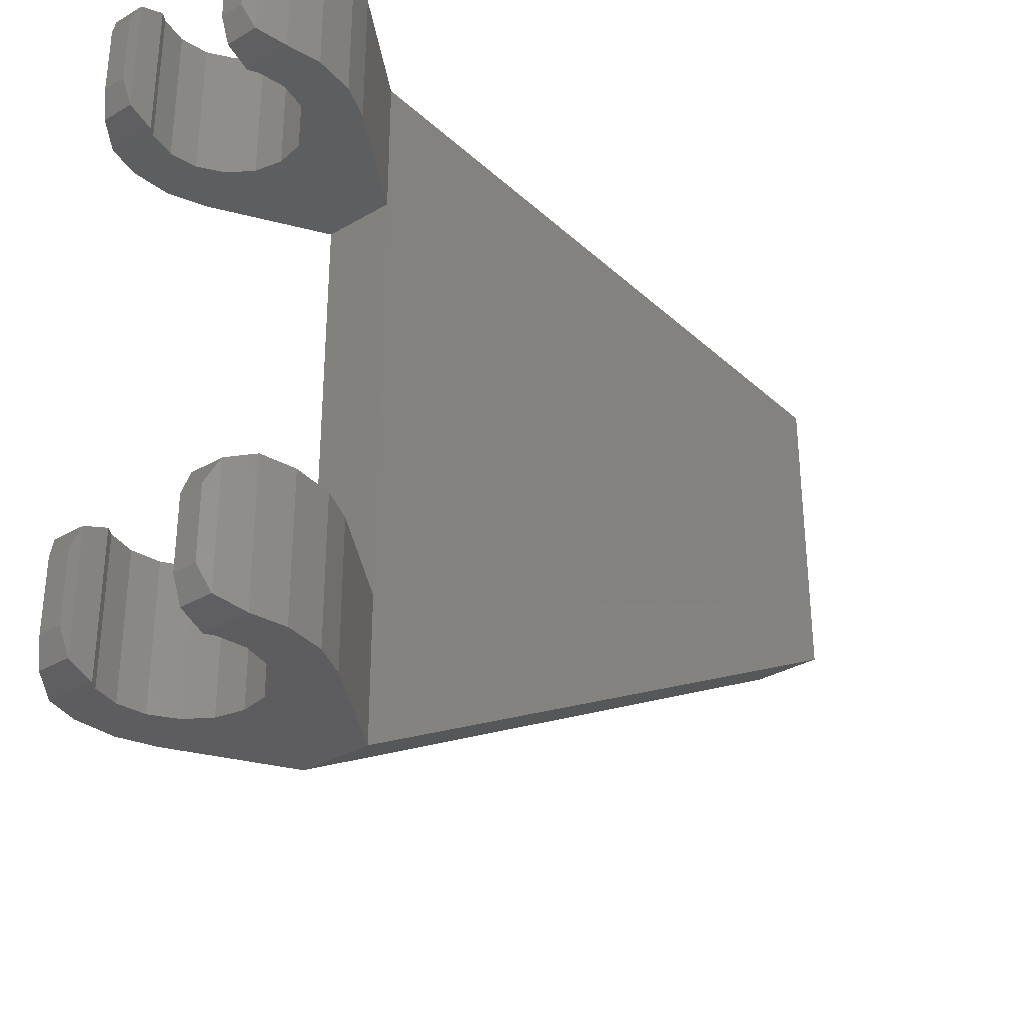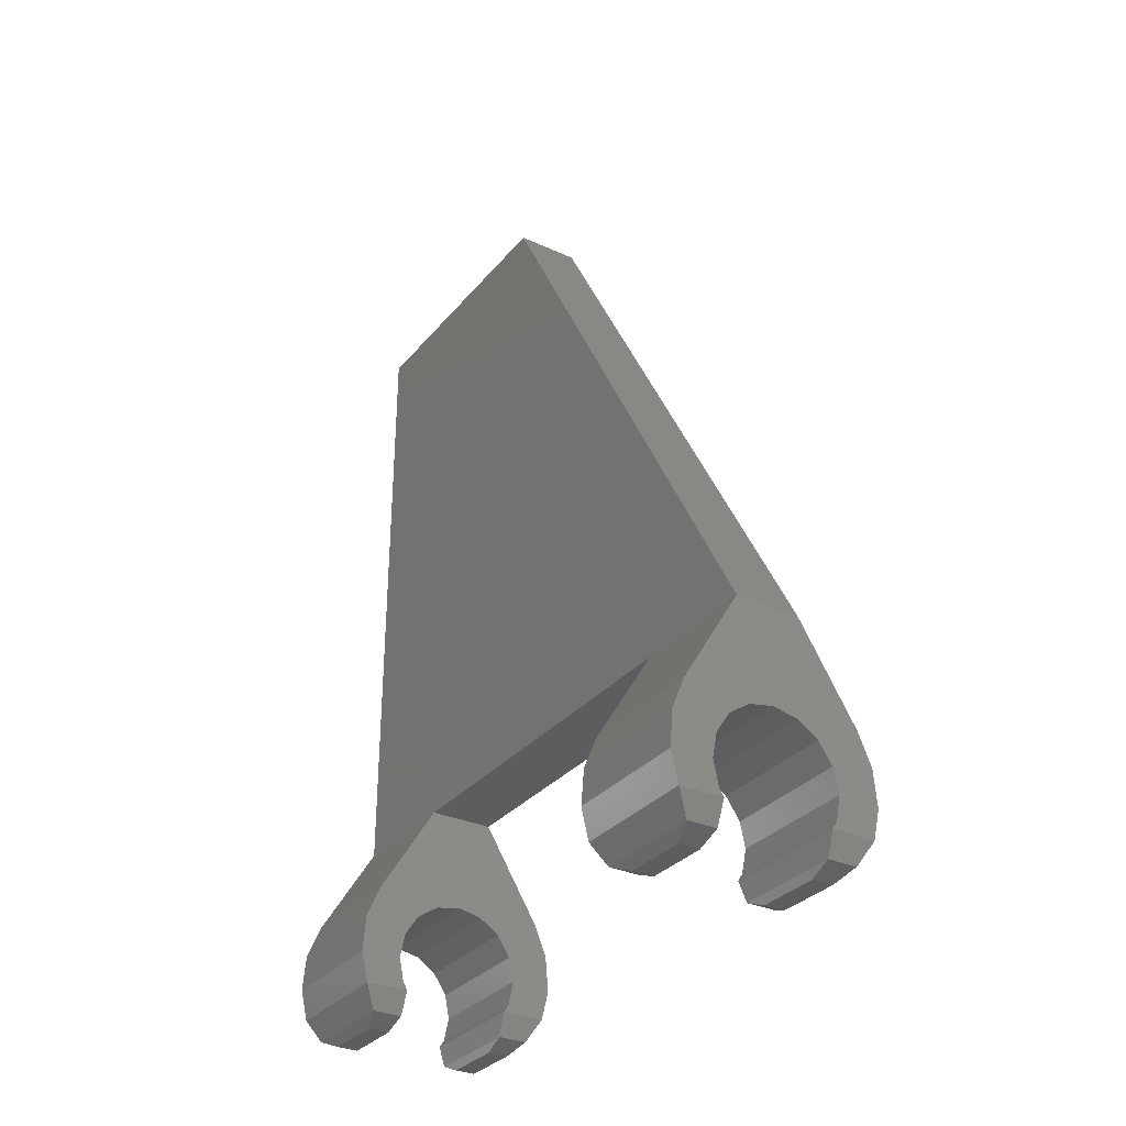
<metadata>
{"format":"stl","ext":"stl","renderer":"f3d","projection":"perspective","resolution":1024,"background":"white","views":[{"elev":-32.8,"azim":-141.1,"up":"+Y"},{"elev":-31.6,"azim":-32.6,"up":"+Z"}]}
</metadata>
<code>
# stl→obj: 396 verts, 768 faces
v -0.16 0.32 0.16
v -0.2227 0.32 0.1636
v -0.08 0.32 0.4
v 0.08 0.32 0.4
v 0.2227 0.32 0.1636
v 0.16 0.32 0.16
v 0.16 0 0.16
v 0.2227 0 0.1636
v 0.08 0 0.4
v -0.08 0 0.4
v -0.2227 0 0.1636
v -0.16 0 0.16
v -0 0.32 0.16
v -0.06123 0.32 0.1478
v -0.1131 0.32 0.1131
v -0.1478 0.32 0.06123
v -0.16 0.32 -0
v 0.16 0.32 0
v 0.1478 0.32 0.06123
v 0.1131 0.32 0.1131
v 0.06123 0.32 0.1478
v -0 0 0.16
v 0.06123 0 0.1478
v 0.1131 0 0.1131
v 0.1478 0 0.06123
v 0.16 0 0
v -0.16 0 -0
v -0.1478 0 0.06123
v -0.1131 0 0.1131
v -0.06123 0 0.1478
v -0.16 1.6 0.16
v -0.2227 1.6 0.1636
v -0.08 1.6 0.4
v 0.08 1.6 0.4
v 0.2227 1.6 0.1636
v 0.16 1.6 0.16
v 0.16 1.28 0.16
v 0.2227 1.28 0.1636
v 0.08 1.28 0.4
v -0.08 1.28 0.4
v -0.2227 1.28 0.1636
v -0.16 1.28 0.16
v -0 1.6 0.16
v -0.06123 1.6 0.1478
v -0.1131 1.6 0.1131
v -0.1478 1.6 0.06123
v -0.16 1.6 -0
v 0.16 1.6 0
v 0.1478 1.6 0.06123
v 0.1131 1.6 0.1131
v 0.06123 1.6 0.1478
v -0 1.28 0.16
v 0.06123 1.28 0.1478
v 0.1131 1.28 0.1131
v 0.1478 1.28 0.06123
v 0.16 1.28 0
v -0.16 1.28 -0
v -0.1478 1.28 0.06123
v -0.1131 1.28 0.1131
v -0.06123 1.28 0.1478
v 0.08 1.6 2
v 0.08 0.88 2
v -0.08 0.88 2
v -0.08 1.6 2
v 0.2446 0 -0.082
v 0.212 0.024 -0.138
v 0.212 0.296 -0.138
v 0.2446 0.32 -0.082
v 0.1926 0.24 -0.162
v 0.1926 0.08 -0.162
v 0.136 0 -0.08
v 0.2624 0 -0.006
v 0.1478 0 -0.06123
v 0.1376 0.024 -0.138
v 0.136 0.32 -0.08
v 0.1376 0.296 -0.138
v 0.14 0.24 -0.162
v 0.14 0.08 -0.162
v 0.2549 0.32 0.08524
v 0.2624 0.32 -0.006
v 0.1478 0.32 -0.06123
v -0.14 0.08 -0.162
v -0.14 0.24 -0.162
v -0.1376 0.296 -0.138
v -0.1376 0.024 -0.138
v -0.136 0.32 -0.08
v -0.136 0 -0.08
v -0.1478 0 -0.06123
v -0.2624 0 -0.006
v -0.2446 0 -0.082
v -0.2549 0 0.08524
v -0.16 0 0
v -0.212 0.024 -0.138
v -0.1926 0.24 -0.162
v -0.1926 0.08 -0.162
v -0.212 0.296 -0.138
v -0.2446 0.32 -0.082
v -0.2624 0.32 -0.006
v -0.1478 0.32 -0.06123
v 0.2549 0 0.08524
v -0.16 0.32 0
v -0.2549 0.32 0.08524
v 0.2446 1.28 -0.082
v 0.212 1.304 -0.138
v 0.212 1.576 -0.138
v 0.2446 1.6 -0.082
v 0.1926 1.52 -0.162
v 0.1926 1.36 -0.162
v 0.136 1.28 -0.08
v 0.2624 1.28 -0.006
v 0.1478 1.28 -0.06123
v 0.1376 1.304 -0.138
v 0.136 1.6 -0.08
v 0.1376 1.576 -0.138
v 0.14 1.52 -0.162
v 0.14 1.36 -0.162
v 0.2549 1.6 0.08524
v 0.2624 1.6 -0.006
v 0.1478 1.6 -0.06123
v -0.14 1.36 -0.162
v -0.14 1.52 -0.162
v -0.1376 1.576 -0.138
v -0.1376 1.304 -0.138
v -0.136 1.6 -0.08
v -0.136 1.28 -0.08
v -0.1478 1.28 -0.06123
v -0.2624 1.28 -0.006
v -0.2446 1.28 -0.082
v -0.2549 1.28 0.08524
v -0.16 1.28 0
v -0.212 1.304 -0.138
v -0.1926 1.52 -0.162
v -0.1926 1.36 -0.162
v -0.212 1.576 -0.138
v -0.2446 1.6 -0.082
v -0.2624 1.6 -0.006
v -0.1478 1.6 -0.06123
v 0.2549 1.28 0.08524
v -0.16 1.6 0
v -0.2549 1.6 0.08524
v 0.08 1.46 0.5
v 0.08 0.252 0.5
v 0.08 0.1966 0.583
v 0.08 1.52 0.56
v 0.08 0.9006 1.863
v 0.08 1.52 1.84
v 0.08 0.956 1.9
v 0.08 1.46 1.9
v 0.09 1.52 0.56
v 0.09 1.52 1.84
v 0.09 1.46 1.9
v 0.09 0.956 1.9
v 0.09 0.252 0.5
v 0.09 1.46 0.5
v 0.09 0.9006 1.863
v 0.09 0.1966 0.583
v 0.09 0.976 1.568
v 0.09 0.964 1.556
v 0.09 0.964 1.456
v 0.09 0.976 1.444
v 0.09 1.076 1.444
v 0.09 1.076 1.568
v 0.09 1.088 1.556
v 0.09 1.088 1.456
v 0.09 1.124 1.568
v 0.09 1.112 1.556
v 0.09 1.112 1.456
v 0.09 1.124 1.444
v 0.09 1.224 1.444
v 0.09 1.224 1.568
v 0.09 1.236 1.456
v 0.09 1.236 1.556
v 0.09 1.272 1.568
v 0.09 1.26 1.556
v 0.09 1.26 1.456
v 0.09 1.272 1.444
v 0.09 1.372 1.444
v 0.09 1.372 1.568
v 0.09 1.384 1.456
v 0.09 1.384 1.556
v 0.09 0.976 1.416
v 0.09 0.964 1.404
v 0.09 0.964 1.304
v 0.09 0.976 1.292
v 0.09 1.076 1.292
v 0.09 1.076 1.416
v 0.09 1.088 1.404
v 0.09 1.088 1.304
v 0.09 1.124 1.416
v 0.09 1.112 1.404
v 0.09 1.112 1.304
v 0.09 1.124 1.292
v 0.09 1.224 1.292
v 0.09 1.224 1.416
v 0.09 1.236 1.404
v 0.09 1.236 1.304
v 0.09 1.272 1.416
v 0.09 1.26 1.404
v 0.09 1.26 1.304
v 0.09 1.272 1.292
v 0.09 1.372 1.292
v 0.09 1.372 1.416
v 0.09 1.384 1.404
v 0.09 1.384 1.304
v 0.09 0.976 1.264
v 0.09 0.964 1.252
v 0.09 0.964 1.152
v 0.09 0.976 1.14
v 0.09 1.076 1.14
v 0.09 1.076 1.264
v 0.09 1.088 1.152
v 0.09 1.088 1.252
v 0.09 1.124 1.264
v 0.09 1.112 1.252
v 0.09 1.112 1.152
v 0.09 1.124 1.14
v 0.09 1.224 1.14
v 0.09 1.224 1.264
v 0.09 1.236 1.152
v 0.09 1.236 1.252
v 0.09 1.272 1.264
v 0.09 1.26 1.252
v 0.09 1.26 1.152
v 0.09 1.272 1.14
v 0.09 1.372 1.14
v 0.09 1.372 1.264
v 0.09 1.384 1.252
v 0.09 1.384 1.152
v 0.09 0.964 0.96
v 0.09 0.976 0.948
v 0.09 0.976 1.072
v 0.09 0.964 1.06
v 0.09 1.076 0.948
v 0.09 1.076 1.072
v 0.09 1.088 0.96
v 0.09 1.088 1.06
v 0.09 1.112 0.96
v 0.09 1.124 0.948
v 0.09 1.124 1.072
v 0.09 1.112 1.06
v 0.09 1.224 0.948
v 0.09 1.224 1.072
v 0.09 1.236 0.96
v 0.09 1.236 1.06
v 0.09 1.272 1.072
v 0.09 1.26 1.06
v 0.09 1.26 0.96
v 0.09 1.272 0.948
v 0.09 1.372 0.948
v 0.09 1.372 1.072
v 0.09 1.384 0.96
v 0.09 1.384 1.06
v 0.09 0.964 0.808
v 0.09 0.976 0.796
v 0.09 0.976 0.92
v 0.09 0.964 0.908
v 0.09 1.076 0.796
v 0.09 1.076 0.92
v 0.09 1.088 0.908
v 0.09 1.088 0.808
v 0.09 1.124 0.92
v 0.09 1.112 0.908
v 0.09 1.112 0.808
v 0.09 1.124 0.796
v 0.09 1.224 0.796
v 0.09 1.224 0.92
v 0.09 1.236 0.808
v 0.09 1.236 0.908
v 0.09 1.272 0.92
v 0.09 1.26 0.908
v 0.09 1.26 0.808
v 0.09 1.272 0.796
v 0.09 1.372 0.796
v 0.09 1.372 0.92
v 0.09 1.384 0.808
v 0.09 1.384 0.908
v 0.09 0.964 0.656
v 0.09 0.976 0.644
v 0.09 0.976 0.768
v 0.09 0.964 0.756
v 0.09 1.076 0.644
v 0.09 1.076 0.768
v 0.09 1.088 0.756
v 0.09 1.088 0.656
v 0.09 1.112 0.656
v 0.09 1.124 0.644
v 0.09 1.124 0.768
v 0.09 1.112 0.756
v 0.09 1.224 0.644
v 0.09 1.224 0.768
v 0.09 1.236 0.756
v 0.09 1.236 0.656
v 0.09 1.272 0.768
v 0.09 1.26 0.756
v 0.09 1.26 0.656
v 0.09 1.272 0.644
v 0.09 1.372 0.644
v 0.09 1.372 0.768
v 0.09 1.384 0.756
v 0.09 1.384 0.656
v 0.09 1.024 1.76
v 0.09 1.012 1.748
v 0.09 1.012 1.648
v 0.09 1.024 1.636
v 0.09 1.324 1.636
v 0.09 1.324 1.76
v 0.09 1.336 1.648
v 0.09 1.336 1.748
v 0.09 0.88 0.684
v 0.09 0.62 0.664
v 0.09 0.88 0.664
v 0.09 0.896 0.672
v 0.09 0.62 0.684
v 0.09 0.88 0.74
v 0.09 0.784 0.74
v 0.09 0.784 0.72
v 0.09 0.88 0.72
v 0.09 0.7 0.776
v 0.09 0.88 0.776
v 0.09 0.88 0.796
v 0.09 0.7 0.796
v 0.09 0.88 0.856
v 0.09 0.62 0.856
v 0.09 0.62 0.836
v 0.09 0.88 0.836
v 0.09 0.784 0.892
v 0.09 0.88 0.892
v 0.09 0.88 0.912
v 0.09 0.784 0.912
v 0.09 0.88 0.968
v 0.09 0.672 0.968
v 0.09 0.672 0.948
v 0.09 0.88 0.948
v 0.09 0.836 1.008
v 0.09 0.88 1.008
v 0.09 0.88 1.028
v 0.09 0.836 1.028
v 0.09 0.88 1.084
v 0.09 0.74 1.084
v 0.09 0.74 1.064
v 0.09 0.88 1.064
v 0.09 0.784 1.12
v 0.09 0.88 1.12
v 0.09 0.88 1.14
v 0.09 0.784 1.14
v 0.09 0.88 1.192
v 0.09 0.836 1.192
v 0.09 0.836 1.172
v 0.09 0.88 1.172
v 0.09 0.836 1.232
v 0.09 0.88 1.232
v 0.09 0.88 1.252
v 0.09 0.836 1.252
v 0.09 0.936 0.6
v 0.09 0.96 0.6
v 0.09 0.896 0.8
v 0.09 0.896 0.96
v 0.09 0.896 1.12
v 0.09 0.896 1.24
v 0.09 0.88 1.392
v 0.09 0.896 1.428
v 0.09 1.468 0.568
v 0.09 1.436 0.6
v 0.09 1.436 1.2
v 0.09 1.468 1.832
v 0.09 1.436 1.796
v 0.09 0.96 1.832
v 0.09 0.98 1.796
v 0.09 0.266 0.568
v 0.09 0.314 0.6
v 0.09 0.8092 1.489
v 0.09 0.7904 1.455
v 0.09 1.483 0.5046
v 0.09 1.502 0.5176
v 0.09 1.515 0.537
v 0.09 1.515 1.863
v 0.09 1.502 1.882
v 0.09 1.483 1.895
v 0.09 0.192 0.56
v 0.09 0.1966 0.537
v 0.09 0.2096 0.5176
v 0.09 0.229 0.5046
v 0.09 0.933 1.895
v 0.09 0.9136 1.882
v 0.08 1.515 0.537
v 0.08 1.502 0.5176
v 0.08 1.483 0.5046
v 0.08 1.483 1.895
v 0.08 1.502 1.882
v 0.08 1.515 1.863
v 0.08 0.229 0.5046
v 0.08 0.2096 0.5176
v 0.08 0.1966 0.537
v 0.08 0.192 0.56
v 0.08 0.9136 1.882
v 0.08 0.933 1.895
f 1 2 3
f 4 5 6
f 7 8 9
f 10 11 12
f 13 14 1
f 14 15 1
f 15 16 1
f 16 17 1
f 18 19 6
f 19 20 6
f 20 21 6
f 21 13 6
f 7 22 23
f 7 23 24
f 7 24 25
f 7 25 26
f 12 27 28
f 12 28 29
f 12 29 30
f 12 30 22
f 31 32 33
f 34 35 36
f 37 38 39
f 40 41 42
f 43 44 31
f 44 45 31
f 45 46 31
f 46 47 31
f 48 49 36
f 49 50 36
f 50 51 36
f 51 43 36
f 37 52 53
f 37 53 54
f 37 54 55
f 37 55 56
f 42 57 58
f 42 58 59
f 42 59 60
f 42 60 52
f 34 61 62
f 34 62 9
f 10 63 64
f 10 64 33
f 62 63 10
f 62 10 9
f 34 33 64
f 34 64 61
f 39 4 3
f 39 3 40
f 64 63 62
f 64 62 61
f 65 66 67
f 65 67 68
f 69 67 66
f 69 66 70
f 71 65 72
f 71 72 73
f 74 66 65
f 74 65 71
f 71 75 76
f 71 76 74
f 74 76 77
f 74 77 78
f 68 67 76
f 68 76 75
f 79 80 81
f 79 81 18
f 75 81 80
f 75 80 68
f 82 83 84
f 82 84 85
f 85 84 86
f 85 86 87
f 87 88 89
f 87 89 90
f 91 89 88
f 91 88 92
f 85 87 90
f 85 90 93
f 94 95 93
f 94 93 96
f 90 97 96
f 90 96 93
f 86 97 98
f 86 98 99
f 97 86 84
f 97 84 96
f 5 79 18
f 5 18 6
f 8 7 26
f 8 26 100
f 92 12 11
f 92 11 91
f 1 101 102
f 1 102 2
f 99 98 102
f 99 102 101
f 73 72 100
f 73 100 26
f 6 1 3
f 6 3 4
f 12 7 9
f 12 9 10
f 74 78 70
f 74 70 66
f 76 67 69
f 76 69 77
f 83 94 96
f 83 96 84
f 82 85 93
f 82 93 95
f 27 17 16
f 27 16 28
f 28 16 15
f 28 15 29
f 29 15 14
f 29 14 30
f 30 14 13
f 30 13 22
f 22 13 21
f 22 21 23
f 23 21 20
f 23 20 24
f 24 20 19
f 24 19 25
f 25 19 18
f 25 18 26
f 80 72 65
f 80 65 68
f 71 73 81
f 71 81 75
f 81 73 26
f 81 26 18
f 86 99 88
f 86 88 87
f 101 92 88
f 101 88 99
f 97 90 89
f 97 89 98
f 77 69 70
f 77 70 78
f 94 83 82
f 94 82 95
f 79 100 72
f 79 72 80
f 91 102 98
f 91 98 89
f 4 9 8
f 4 8 5
f 100 79 5
f 100 5 8
f 2 11 10
f 2 10 3
f 11 2 102
f 11 102 91
f 103 104 105
f 103 105 106
f 107 105 104
f 107 104 108
f 109 103 110
f 109 110 111
f 112 104 103
f 112 103 109
f 109 113 114
f 109 114 112
f 112 114 115
f 112 115 116
f 106 105 114
f 106 114 113
f 117 118 119
f 117 119 48
f 113 119 118
f 113 118 106
f 120 121 122
f 120 122 123
f 123 122 124
f 123 124 125
f 125 126 127
f 125 127 128
f 129 127 126
f 129 126 130
f 123 125 128
f 123 128 131
f 132 133 131
f 132 131 134
f 128 135 134
f 128 134 131
f 124 135 136
f 124 136 137
f 135 124 122
f 135 122 134
f 35 117 48
f 35 48 36
f 38 37 56
f 38 56 138
f 130 42 41
f 130 41 129
f 31 139 140
f 31 140 32
f 137 136 140
f 137 140 139
f 111 110 138
f 111 138 56
f 36 31 33
f 36 33 34
f 42 37 39
f 42 39 40
f 112 116 108
f 112 108 104
f 114 105 107
f 114 107 115
f 121 132 134
f 121 134 122
f 120 123 131
f 120 131 133
f 57 47 46
f 57 46 58
f 58 46 45
f 58 45 59
f 59 45 44
f 59 44 60
f 60 44 43
f 60 43 52
f 52 43 51
f 52 51 53
f 53 51 50
f 53 50 54
f 54 50 49
f 54 49 55
f 55 49 48
f 55 48 56
f 118 110 103
f 118 103 106
f 109 111 119
f 109 119 113
f 119 111 56
f 119 56 48
f 124 137 126
f 124 126 125
f 139 130 126
f 139 126 137
f 135 128 127
f 135 127 136
f 115 107 108
f 115 108 116
f 132 121 120
f 132 120 133
f 117 138 110
f 117 110 118
f 129 140 136
f 129 136 127
f 34 39 38
f 34 38 35
f 138 117 35
f 138 35 38
f 32 41 40
f 32 40 33
f 41 32 140
f 41 140 129
f 141 142 143
f 143 144 141
f 145 146 144
f 144 143 145
f 145 147 148
f 148 146 145
f 149 144 146
f 146 150 149
f 151 148 147
f 147 152 151
f 153 142 141
f 141 154 153
f 155 145 143
f 143 156 155
f 157 158 159
f 159 160 157
f 157 160 161
f 161 162 157
f 163 162 161
f 161 164 163
f 165 166 167
f 167 168 165
f 165 168 169
f 169 170 165
f 169 171 172
f 172 170 169
f 173 174 175
f 175 176 173
f 173 176 177
f 177 178 173
f 177 179 180
f 180 178 177
f 181 182 183
f 183 184 181
f 181 184 185
f 185 186 181
f 187 186 185
f 185 188 187
f 189 190 191
f 191 192 189
f 189 192 193
f 193 194 189
f 195 194 193
f 193 196 195
f 197 198 199
f 199 200 197
f 201 202 197
f 197 200 201
f 203 202 201
f 201 204 203
f 205 206 207
f 207 208 205
f 205 208 209
f 209 210 205
f 209 211 212
f 212 210 209
f 213 214 215
f 215 216 213
f 213 216 217
f 217 218 213
f 217 219 220
f 220 218 217
f 221 222 223
f 223 224 221
f 221 224 225
f 225 226 221
f 227 226 225
f 225 228 227
f 229 230 231
f 231 232 229
f 233 234 231
f 231 230 233
f 233 235 236
f 236 234 233
f 237 238 239
f 239 240 237
f 239 238 241
f 241 242 239
f 241 243 244
f 244 242 241
f 245 246 247
f 247 248 245
f 245 248 249
f 249 250 245
f 249 251 252
f 252 250 249
f 253 254 255
f 255 256 253
f 257 258 255
f 255 254 257
f 259 258 257
f 257 260 259
f 261 262 263
f 263 264 261
f 261 264 265
f 265 266 261
f 265 267 268
f 268 266 265
f 269 270 271
f 271 272 269
f 273 274 269
f 269 272 273
f 273 275 276
f 276 274 273
f 277 278 279
f 279 280 277
f 279 278 281
f 281 282 279
f 283 282 281
f 281 284 283
f 285 286 287
f 287 288 285
f 287 286 289
f 289 290 287
f 291 290 289
f 289 292 291
f 293 294 295
f 295 296 293
f 297 298 293
f 293 296 297
f 299 298 297
f 297 300 299
f 301 302 303
f 303 304 301
f 301 304 305
f 305 306 301
f 305 307 308
f 308 306 305
f 309 310 311
f 311 312 309
f 313 310 309
f 314 315 316
f 316 317 314
f 318 319 320
f 320 321 318
f 322 323 324
f 324 325 322
f 326 327 328
f 328 329 326
f 330 331 332
f 332 333 330
f 334 335 336
f 336 337 334
f 338 339 340
f 340 341 338
f 342 343 344
f 344 345 342
f 346 347 348
f 348 349 346
f 350 351 352
f 352 353 350
f 354 355 312
f 312 311 354
f 317 309 312
f 314 317 312
f 319 314 312
f 312 356 319
f 320 319 356
f 325 320 356
f 322 325 356
f 327 322 356
f 356 357 327
f 328 327 357
f 333 328 357
f 330 333 357
f 335 330 357
f 336 335 357
f 357 358 341
f 341 336 357
f 338 341 358
f 343 338 358
f 344 343 358
f 349 344 358
f 346 349 358
f 358 359 351
f 351 346 358
f 352 351 359
f 360 352 359
f 359 361 360
f 355 362 363
f 364 363 362
f 364 362 365
f 365 366 364
f 317 316 313
f 313 309 317
f 313 316 315
f 315 318 313
f 321 324 313
f 313 318 321
f 315 314 319
f 319 318 315
f 325 324 321
f 321 320 325
f 323 322 327
f 327 326 323
f 323 326 329
f 329 332 323
f 332 329 328
f 328 333 332
f 323 332 331
f 334 331 330
f 330 335 334
f 340 331 334
f 334 337 340
f 337 336 341
f 341 340 337
f 343 342 339
f 339 338 343
f 339 342 345
f 345 344 349
f 349 348 345
f 345 348 347
f 350 347 346
f 346 351 350
f 345 347 350
f 331 340 339
f 182 181 160
f 160 159 182
f 361 182 159
f 306 308 366
f 157 162 304
f 304 303 157
f 304 162 165
f 305 304 165
f 165 170 305
f 170 173 305
f 305 173 178
f 178 307 305
f 366 308 307
f 307 178 366
f 178 180 366
f 297 363 300
f 289 296 295
f 295 292 289
f 286 285 281
f 281 355 286
f 281 285 284
f 280 279 254
f 254 253 280
f 277 312 355
f 355 278 277
f 280 356 312
f 312 277 280
f 356 280 253
f 256 357 356
f 356 253 256
f 357 256 229
f 232 358 357
f 357 229 232
f 358 232 207
f 207 359 358
f 359 207 206
f 183 361 359
f 359 206 183
f 361 183 182
f 206 205 184
f 184 183 206
f 208 207 232
f 232 231 208
f 256 255 230
f 230 229 256
f 298 299 275
f 275 273 298
f 251 249 274
f 274 276 251
f 228 225 250
f 250 252 228
f 226 227 204
f 204 201 226
f 202 203 179
f 179 177 202
f 299 300 363
f 275 299 363
f 276 275 363
f 251 276 363
f 252 251 363
f 228 252 363
f 363 364 228
f 227 228 364
f 204 227 364
f 203 204 364
f 179 203 364
f 180 179 364
f 364 366 180
f 355 281 278
f 289 286 355
f 355 363 289
f 289 363 296
f 296 363 297
f 283 284 285
f 285 288 283
f 254 279 282
f 282 257 254
f 282 283 260
f 260 257 282
f 288 263 260
f 260 283 288
f 264 263 288
f 288 287 264
f 290 265 264
f 264 287 290
f 290 291 267
f 267 265 290
f 272 271 294
f 294 293 272
f 291 292 295
f 295 294 291
f 267 291 294
f 294 271 267
f 268 267 271
f 271 270 268
f 298 273 272
f 272 293 298
f 259 260 263
f 263 262 259
f 230 255 258
f 258 233 230
f 235 233 258
f 258 259 235
f 262 237 235
f 235 259 262
f 262 261 238
f 238 237 262
f 238 261 266
f 266 241 238
f 243 241 266
f 266 268 243
f 270 247 243
f 243 268 270
f 248 247 270
f 270 269 248
f 248 269 274
f 274 249 248
f 236 235 237
f 237 240 236
f 247 246 244
f 244 243 247
f 208 231 234
f 234 209 208
f 234 236 211
f 211 209 234
f 240 215 211
f 211 236 240
f 215 240 239
f 239 216 215
f 216 239 242
f 242 217 216
f 242 244 219
f 219 217 242
f 219 244 246
f 246 223 219
f 224 223 246
f 246 245 224
f 250 225 224
f 224 245 250
f 215 214 212
f 212 211 215
f 220 219 223
f 223 222 220
f 184 205 210
f 210 185 184
f 188 185 210
f 210 212 188
f 188 212 214
f 214 191 188
f 192 191 214
f 214 213 192
f 218 193 192
f 192 213 218
f 218 220 196
f 196 193 218
f 196 220 222
f 222 199 196
f 222 221 200
f 200 199 222
f 226 201 200
f 200 221 226
f 191 190 187
f 187 188 191
f 195 196 199
f 199 198 195
f 186 161 160
f 160 181 186
f 164 161 186
f 186 187 164
f 190 167 164
f 164 187 190
f 190 189 168
f 168 167 190
f 168 189 194
f 194 169 168
f 171 169 194
f 194 195 171
f 198 175 171
f 171 195 198
f 176 175 198
f 198 197 176
f 176 197 202
f 202 177 176
f 163 164 167
f 167 166 163
f 163 166 165
f 165 162 163
f 175 174 172
f 172 171 175
f 172 174 173
f 173 170 172
f 366 365 367
f 367 368 366
f 369 354 370
f 354 369 362
f 362 355 354
f 361 371 372
f 372 360 361
f 369 370 372
f 372 371 367
f 367 369 372
f 371 368 367
f 310 370 354
f 354 311 310
f 370 310 313
f 370 313 324
f 370 324 323
f 370 323 331
f 331 372 370
f 331 339 372
f 339 345 372
f 353 372 345
f 345 350 353
f 360 372 353
f 353 352 360
f 371 361 159
f 159 158 371
f 368 371 158
f 158 157 368
f 157 303 302
f 302 368 157
f 368 302 301
f 368 301 306
f 306 366 368
f 367 365 152
f 152 155 367
f 365 150 151
f 151 152 365
f 154 149 362
f 149 150 365
f 365 362 149
f 156 153 369
f 156 369 367
f 367 155 156
f 369 153 154
f 154 362 369
f 154 373 374
f 154 374 375
f 154 375 149
f 150 376 377
f 150 377 378
f 150 378 151
f 156 379 380
f 156 380 381
f 156 381 382
f 156 382 153
f 152 383 384
f 152 384 155
f 144 385 141
f 385 386 141
f 386 387 141
f 148 388 146
f 388 389 146
f 389 390 146
f 142 391 143
f 391 392 143
f 392 393 143
f 393 394 143
f 145 395 147
f 395 396 147
f 154 141 387
f 154 387 373
f 373 387 386
f 373 386 374
f 374 386 385
f 374 385 375
f 375 385 144
f 375 144 149
f 150 146 390
f 150 390 376
f 376 390 389
f 376 389 377
f 377 389 388
f 377 388 378
f 378 388 148
f 378 148 151
f 156 143 394
f 156 394 379
f 379 394 393
f 379 393 380
f 380 393 392
f 380 392 381
f 381 392 391
f 381 391 382
f 382 391 142
f 382 142 153
f 152 147 396
f 152 396 383
f 383 396 395
f 383 395 384
f 384 395 145
f 384 145 155

</code>
